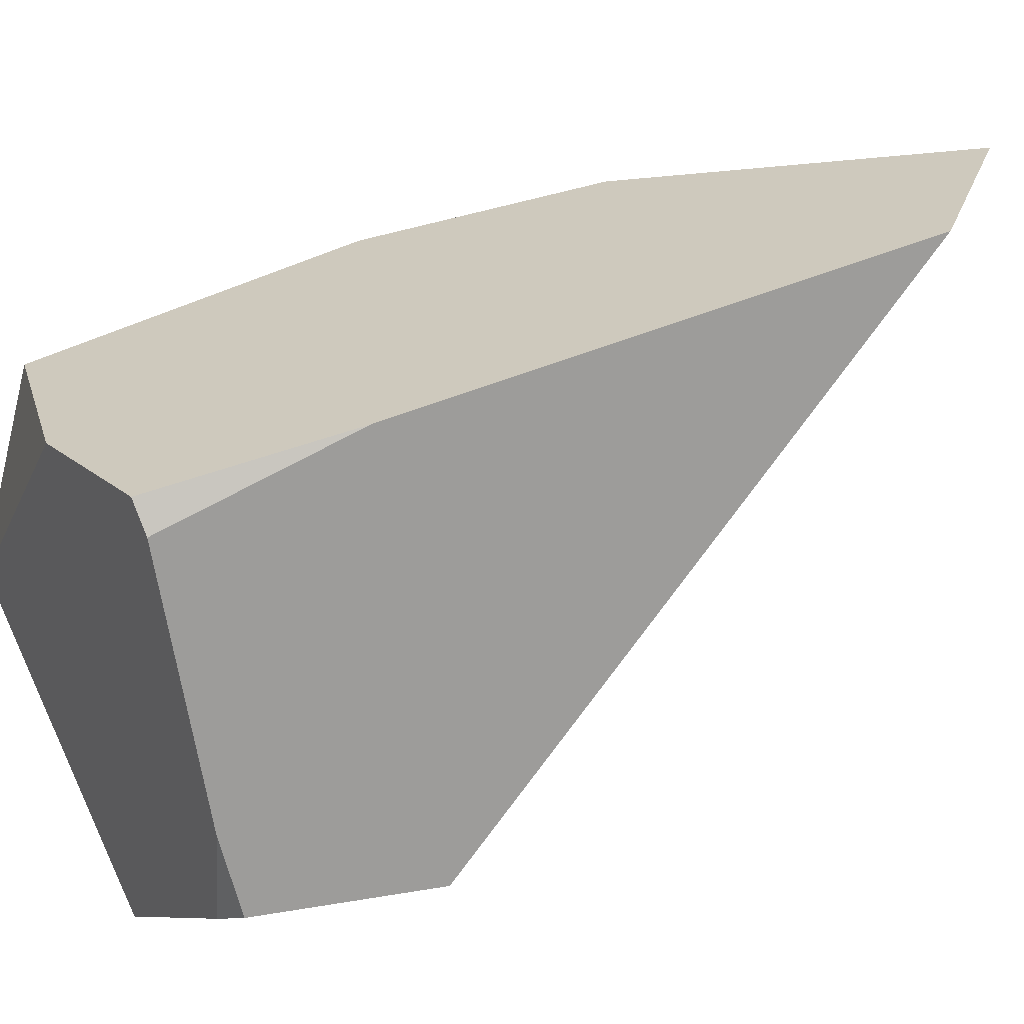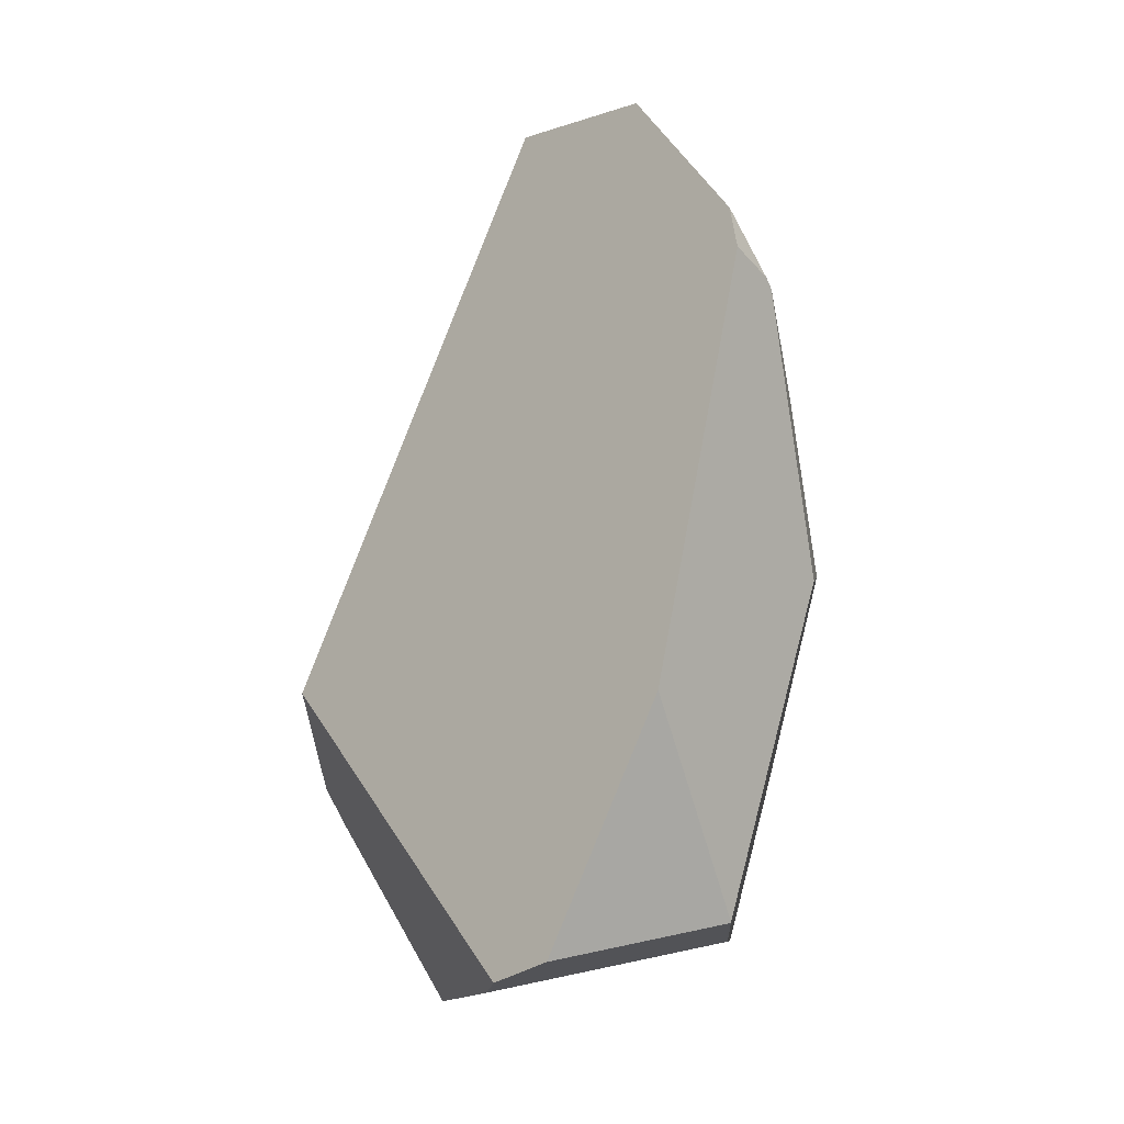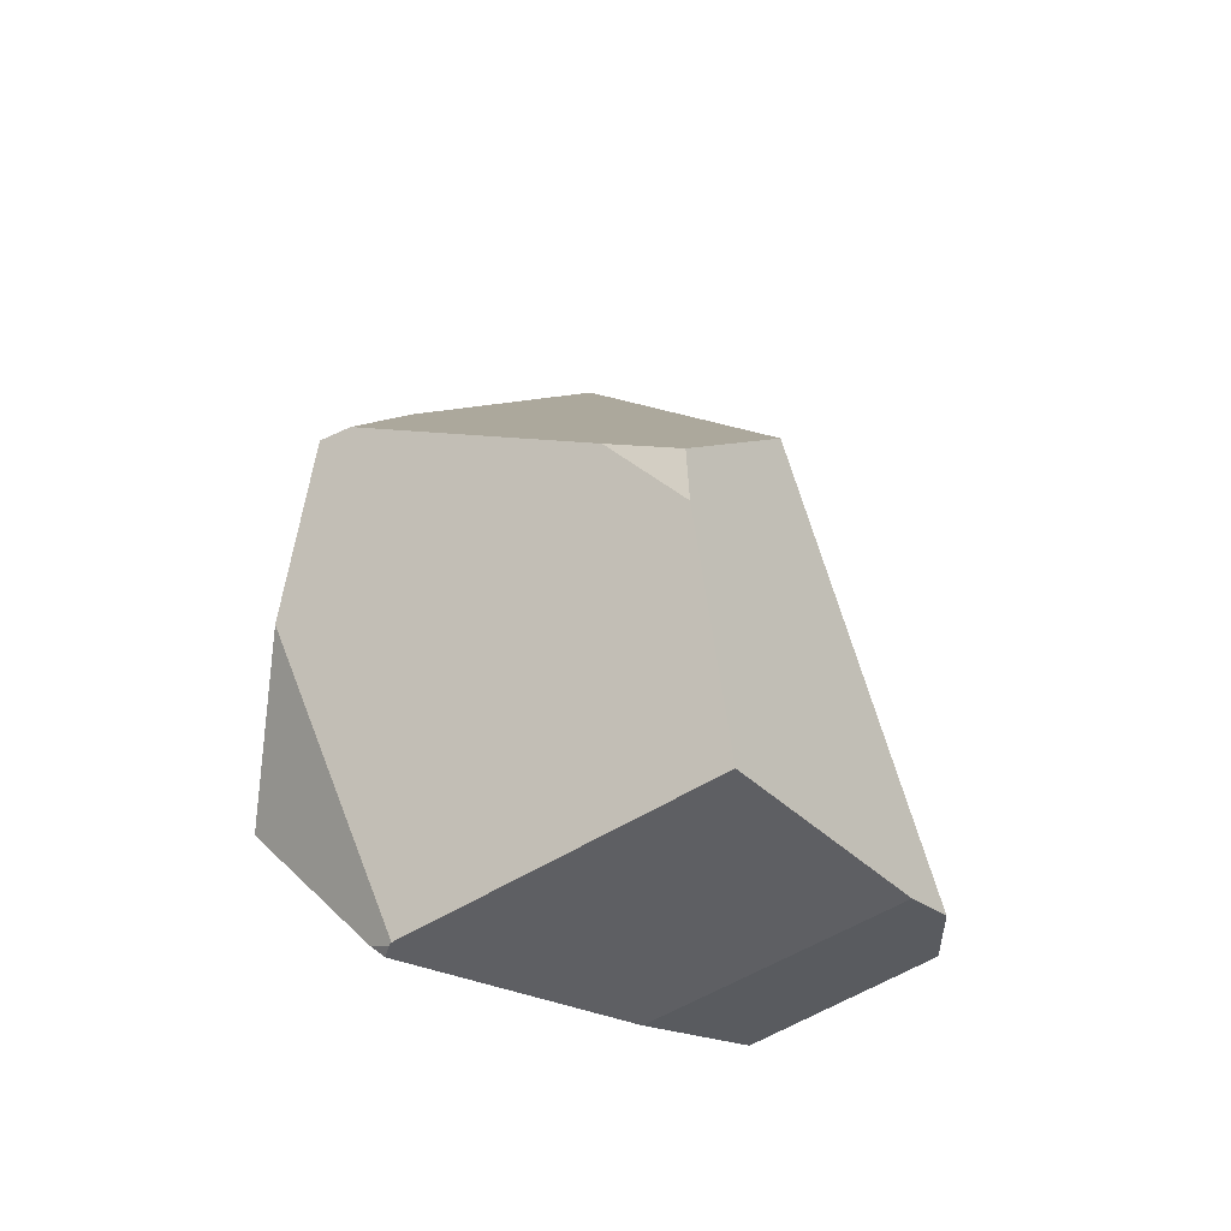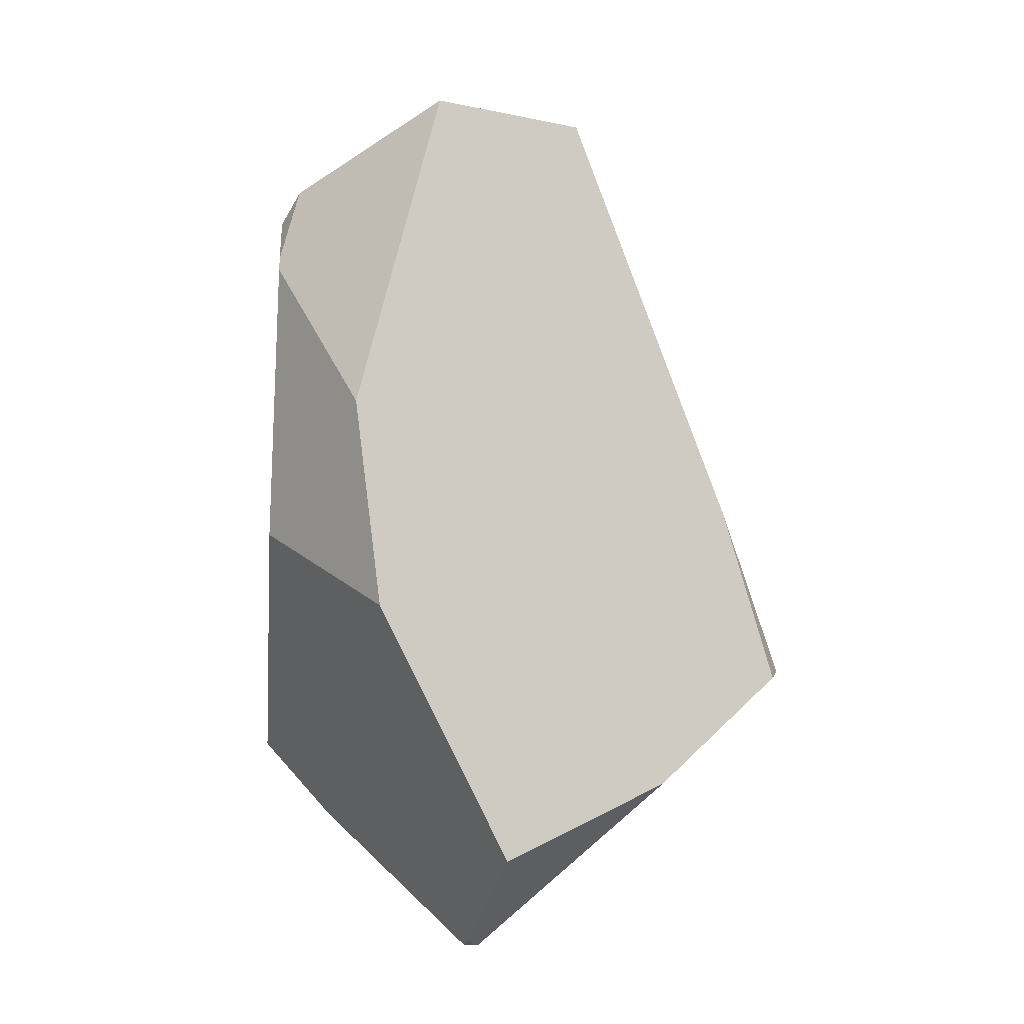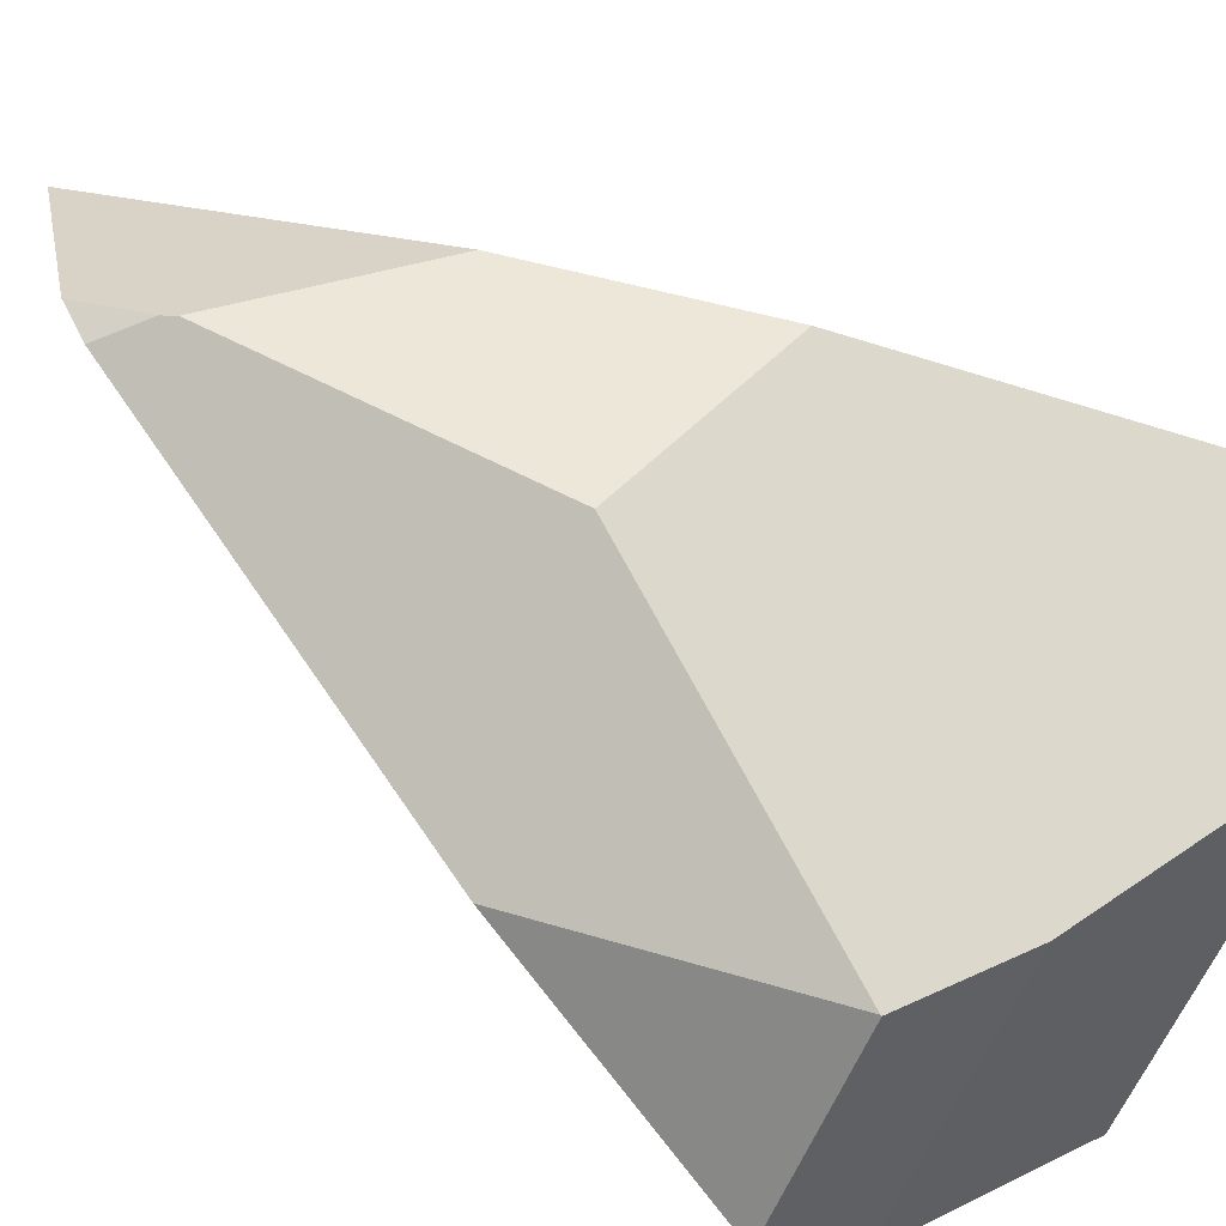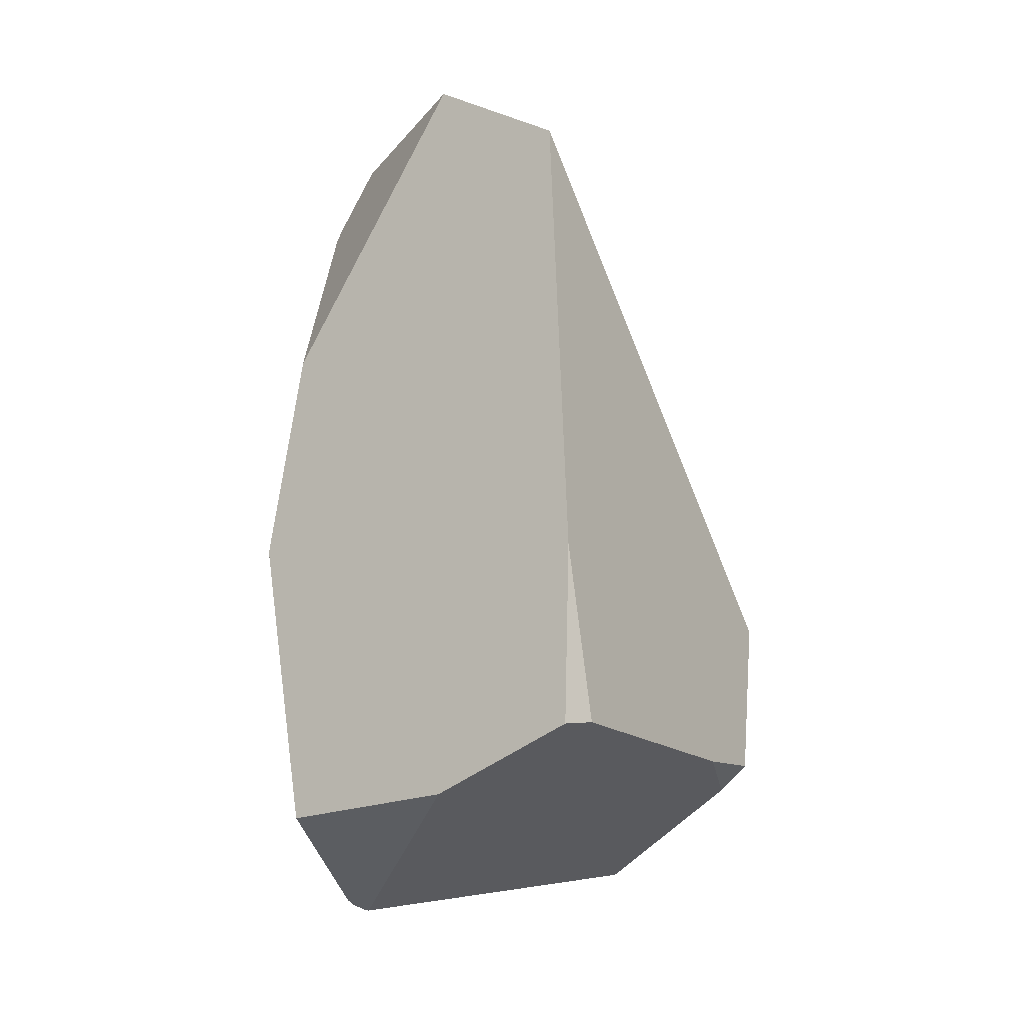
<metadata>
{"format":"obj","ext":"obj","renderer":"f3d","projection":"perspective","resolution":1024,"background":"white","views":[{"elev":-53.5,"azim":-51.8,"up":"+Y"},{"elev":8.6,"azim":115.4,"up":"+Z"},{"elev":-64.8,"azim":-8.9,"up":"+Z"},{"elev":17.1,"azim":-112.1,"up":"+Z"},{"elev":74.9,"azim":126.0,"up":"+Y"},{"elev":15.9,"azim":-66.5,"up":"+Z"}]}
</metadata>
<code>
g  Instance
v 8.67 -50.47 1.914
v 8.024 -49.9 1.977
v 8.39 -50.09 3.055
v 8.39 -50.09 3.055
v 8.024 -49.9 1.977
v 8.023 -49.9 1.982
v 5.992 -51.88 2.814
v 6.107 -51.97 2.792
v 6.32 -51.76 3.565
v 5.929 -51.27 2.385
v 5.96 -50.48 2.109
v 6.549 -50.56 1.359
v 6.549 -50.56 1.359
v 5.96 -50.48 2.109
v 6.541 -50.54 1.364
v 6.541 -50.54 1.364
v 5.96 -50.48 2.109
v 6.471 -50.48 1.438
v 6.533 -50.48 1.384
v 6.541 -50.54 1.364
v 6.471 -50.48 1.438
v 6.87 -50.08 4.163
v 7.304 -50.68 5.496
v 7.563 -49.92 4.681
v 7.563 -49.92 4.681
v 7.304 -50.68 5.496
v 7.592 -49.94 4.732
v 7.592 -49.94 4.732
v 7.304 -50.68 5.496
v 7.683 -50.07 5.03
v 7.394 -52.2 1.983
v 7.061 -52.25 2.281
v 7.648 -51.52 1.262
v 7.648 -51.52 1.262
v 7.061 -52.25 2.281
v 6.549 -50.56 1.359
v 6.549 -50.56 1.359
v 7.061 -52.25 2.281
v 5.929 -51.27 2.385
v 5.929 -51.27 2.385
v 7.061 -52.25 2.281
v 5.992 -51.88 2.814
v 5.992 -51.88 2.814
v 7.061 -52.25 2.281
v 6.107 -51.97 2.792
v 8.627 -50.74 1.77
v 7.77 -52.2 2.733
v 8.455 -50.87 1.655
v 8.455 -50.87 1.655
v 7.77 -52.2 2.733
v 7.648 -51.52 1.262
v 7.648 -51.52 1.262
v 7.77 -52.2 2.733
v 7.394 -52.2 1.983
v 7.394 -52.2 1.983
v 7.77 -52.2 2.733
v 7.359 -52.33 2.154
v 7.77 -52.2 2.733
v 7.131 -51.32 5.357
v 7.359 -52.33 2.154
v 7.359 -52.33 2.154
v 7.131 -51.32 5.357
v 7.061 -52.25 2.281
v 7.061 -52.25 2.281
v 7.131 -51.32 5.357
v 6.107 -51.97 2.792
v 6.107 -51.97 2.792
v 7.131 -51.32 5.357
v 6.32 -51.76 3.565
v 7.131 -51.32 5.357
v 7.304 -50.68 5.496
v 6.32 -51.76 3.565
v 6.32 -51.76 3.565
v 7.304 -50.68 5.496
v 5.992 -51.88 2.814
v 5.992 -51.88 2.814
v 7.304 -50.68 5.496
v 5.929 -51.27 2.385
v 5.929 -51.27 2.385
v 7.304 -50.68 5.496
v 5.96 -50.48 2.109
v 5.96 -50.48 2.109
v 7.304 -50.68 5.496
v 6.507 -50.06 3.262
v 6.507 -50.06 3.262
v 7.304 -50.68 5.496
v 6.87 -50.08 4.163
v 7.767 -50 4.867
v 7.592 -49.94 4.732
v 7.683 -50.07 5.03
v 8.455 -50.87 1.655
v 7.554 -50.1 1.73
v 8.627 -50.74 1.77
v 8.627 -50.74 1.77
v 7.554 -50.1 1.73
v 8.67 -50.47 1.914
v 8.67 -50.47 1.914
v 7.554 -50.1 1.73
v 8.024 -49.9 1.977
v 8.39 -50.09 3.055
v 8.023 -49.9 1.982
v 7.767 -50 4.867
v 7.767 -50 4.867
v 8.023 -49.9 1.982
v 7.592 -49.94 4.732
v 7.592 -49.94 4.732
v 8.023 -49.9 1.982
v 7.563 -49.92 4.681
v 7.563 -49.92 4.681
v 8.023 -49.9 1.982
v 7.371 -49.77 3.387
v 6.541 -50.54 1.364
v 6.533 -50.48 1.384
v 6.549 -50.56 1.359
v 6.549 -50.56 1.359
v 6.533 -50.48 1.384
v 7.648 -51.52 1.262
v 7.648 -51.52 1.262
v 6.533 -50.48 1.384
v 8.455 -50.87 1.655
v 8.455 -50.87 1.655
v 6.533 -50.48 1.384
v 7.554 -50.1 1.73
v 7.359 -52.33 2.154
v 7.061 -52.25 2.281
v 7.394 -52.2 1.983
v 7.563 -49.92 4.681
v 7.371 -49.77 3.387
v 6.87 -50.08 4.163
v 6.87 -50.08 4.163
v 7.371 -49.77 3.387
v 6.507 -50.06 3.262
v 7.304 -50.68 5.496
v 7.131 -51.32 5.357
v 7.683 -50.07 5.03
v 7.683 -50.07 5.03
v 7.131 -51.32 5.357
v 7.767 -50 4.867
v 7.767 -50 4.867
v 7.131 -51.32 5.357
v 8.39 -50.09 3.055
v 8.39 -50.09 3.055
v 7.131 -51.32 5.357
v 8.67 -50.47 1.914
v 8.67 -50.47 1.914
v 7.131 -51.32 5.357
v 8.627 -50.74 1.77
v 8.627 -50.74 1.77
v 7.131 -51.32 5.357
v 7.77 -52.2 2.733
v 6.533 -50.48 1.384
v 6.471 -50.48 1.438
v 7.554 -50.1 1.73
v 7.554 -50.1 1.73
v 6.471 -50.48 1.438
v 8.024 -49.9 1.977
v 8.024 -49.9 1.977
v 6.471 -50.48 1.438
v 8.023 -49.9 1.982
v 8.023 -49.9 1.982
v 6.471 -50.48 1.438
v 7.371 -49.77 3.387
v 7.371 -49.77 3.387
v 6.471 -50.48 1.438
v 6.507 -50.06 3.262
v 6.507 -50.06 3.262
v 6.471 -50.48 1.438
v 5.96 -50.48 2.109
f 1 2 3
f 4 5 6
f 7 8 9
f 10 11 12
f 13 14 15
f 16 17 18
f 19 20 21
f 22 23 24
f 25 26 27
f 28 29 30
f 31 32 33
f 34 35 36
f 37 38 39
f 40 41 42
f 43 44 45
f 46 47 48
f 49 50 51
f 52 53 54
f 55 56 57
f 58 59 60
f 61 62 63
f 64 65 66
f 67 68 69
f 70 71 72
f 73 74 75
f 76 77 78
f 79 80 81
f 82 83 84
f 85 86 87
f 88 89 90
f 91 92 93
f 94 95 96
f 97 98 99
f 100 101 102
f 103 104 105
f 106 107 108
f 109 110 111
f 112 113 114
f 115 116 117
f 118 119 120
f 121 122 123
f 124 125 126
f 127 128 129
f 130 131 132
f 133 134 135
f 136 137 138
f 139 140 141
f 142 143 144
f 145 146 147
f 148 149 150
f 151 152 153
f 154 155 156
f 157 158 159
f 160 161 162
f 163 164 165
f 166 167 168

</code>
